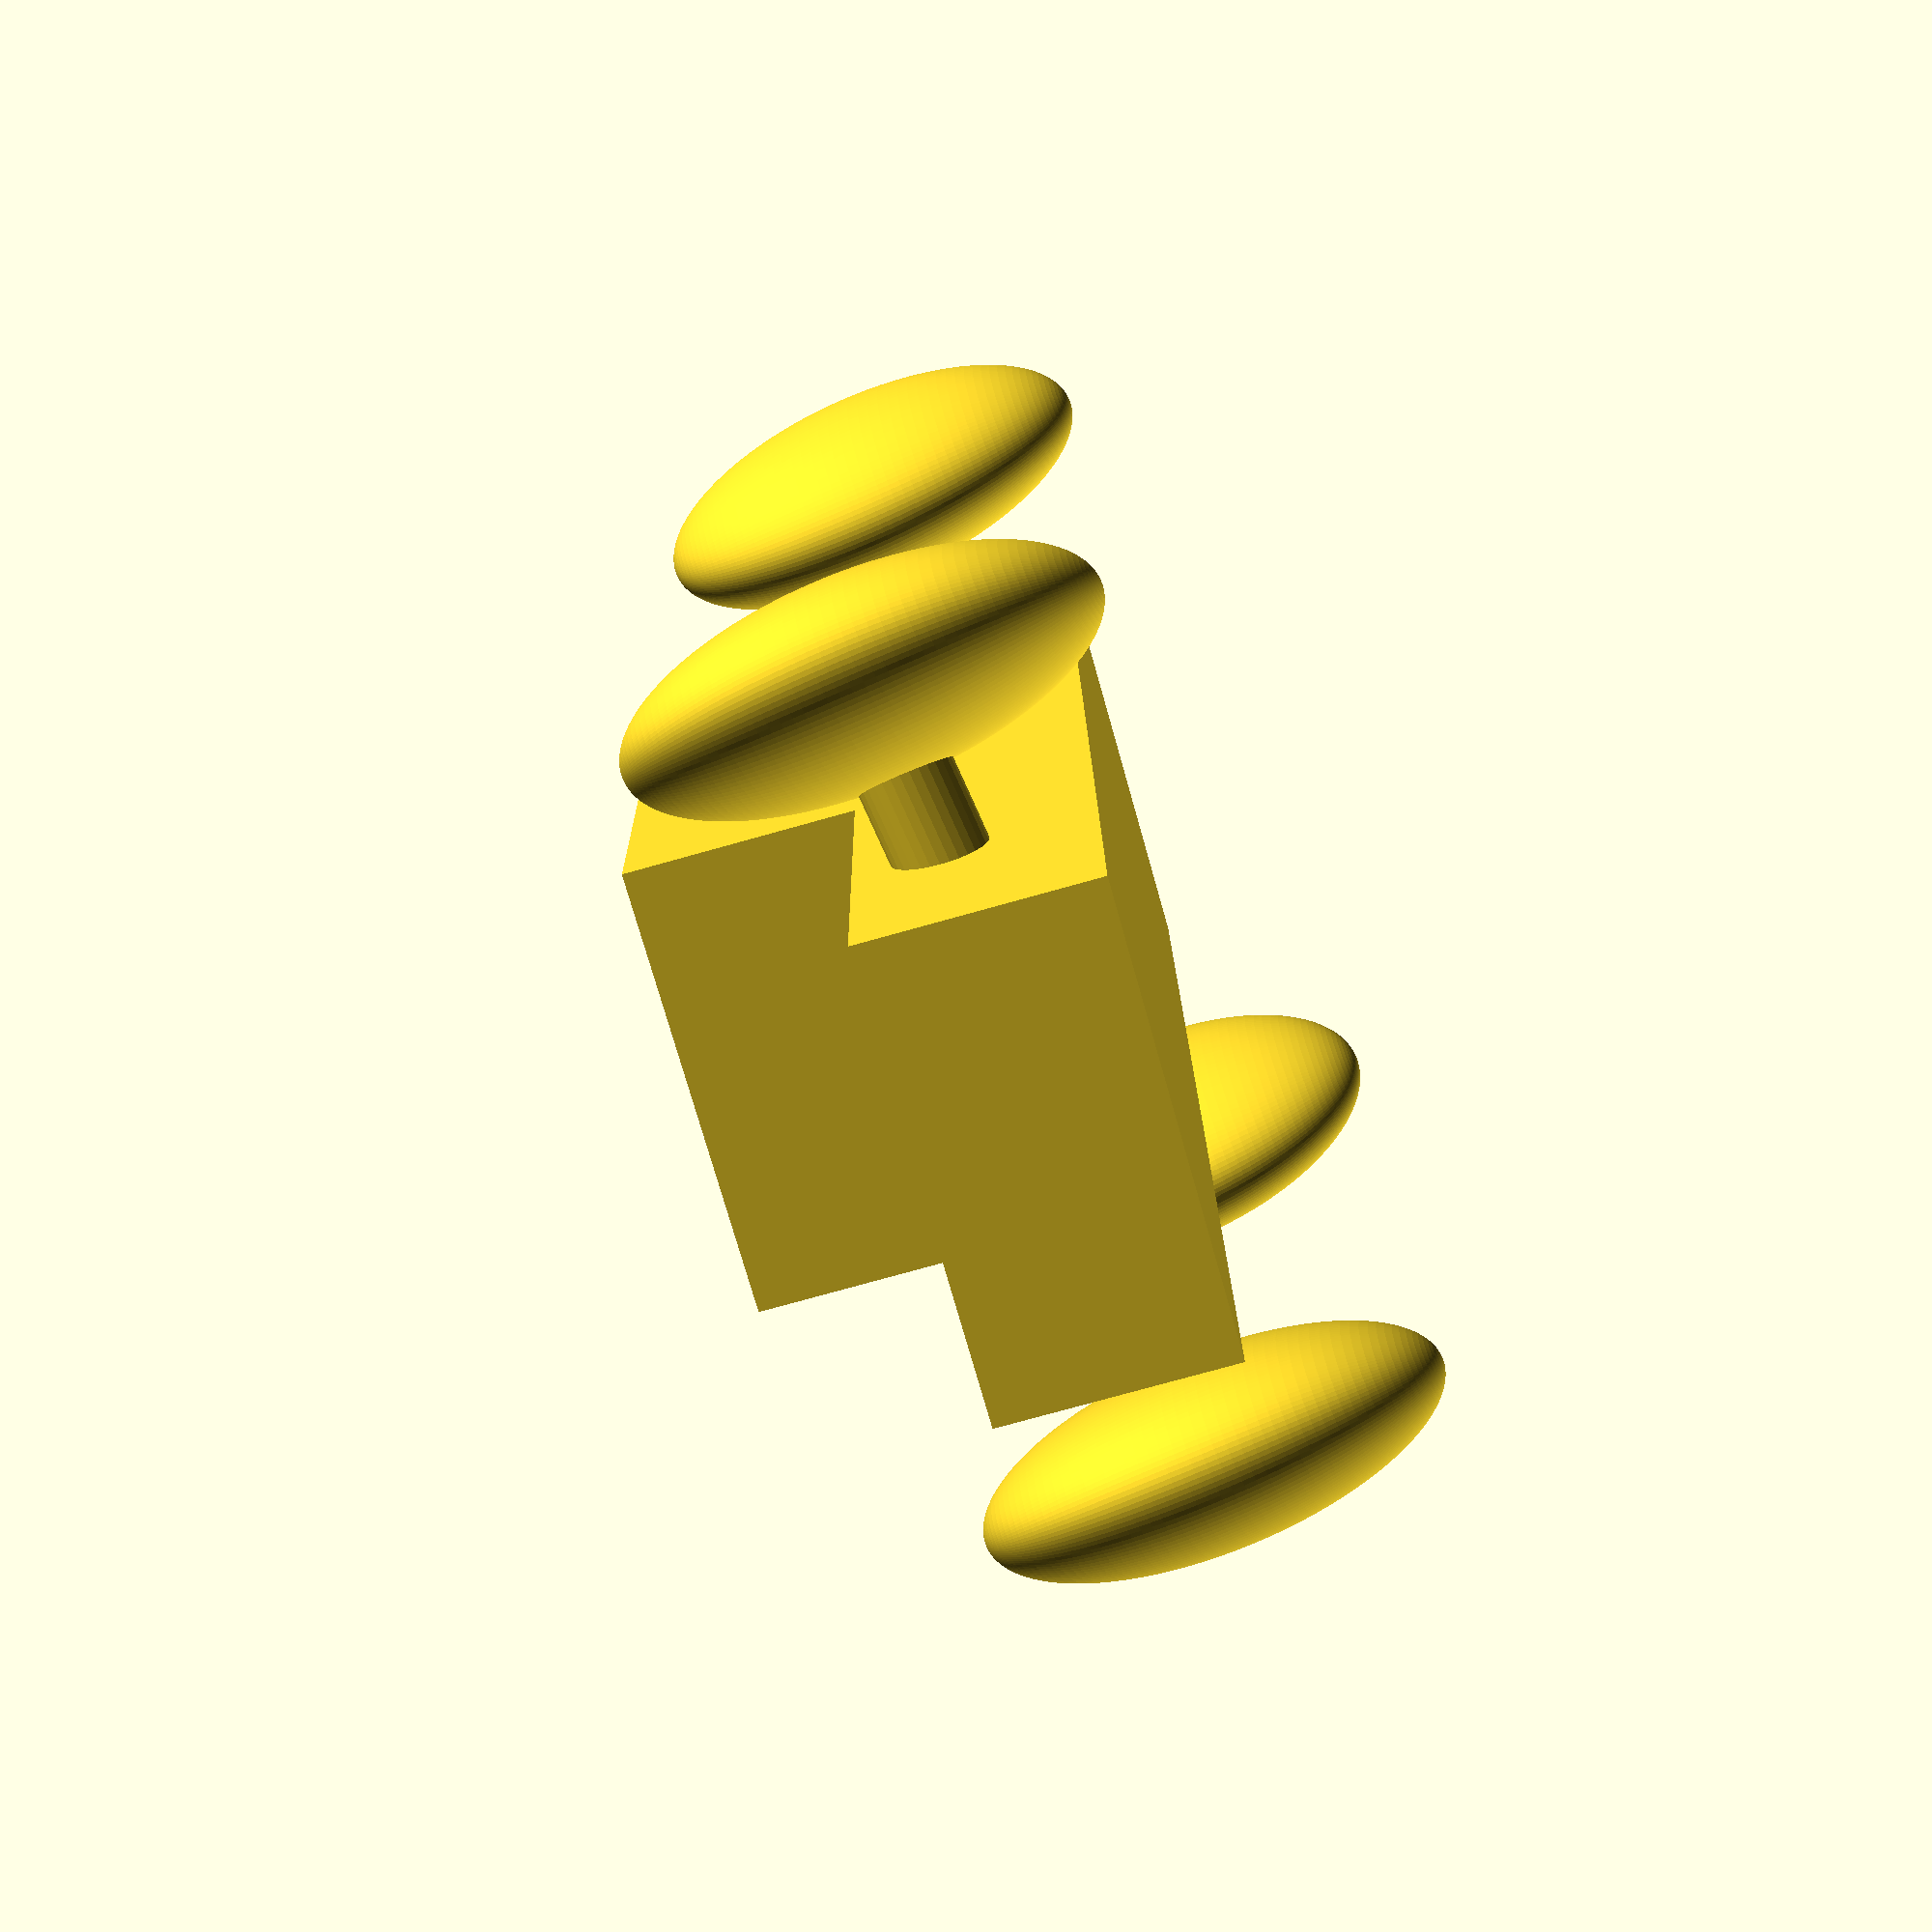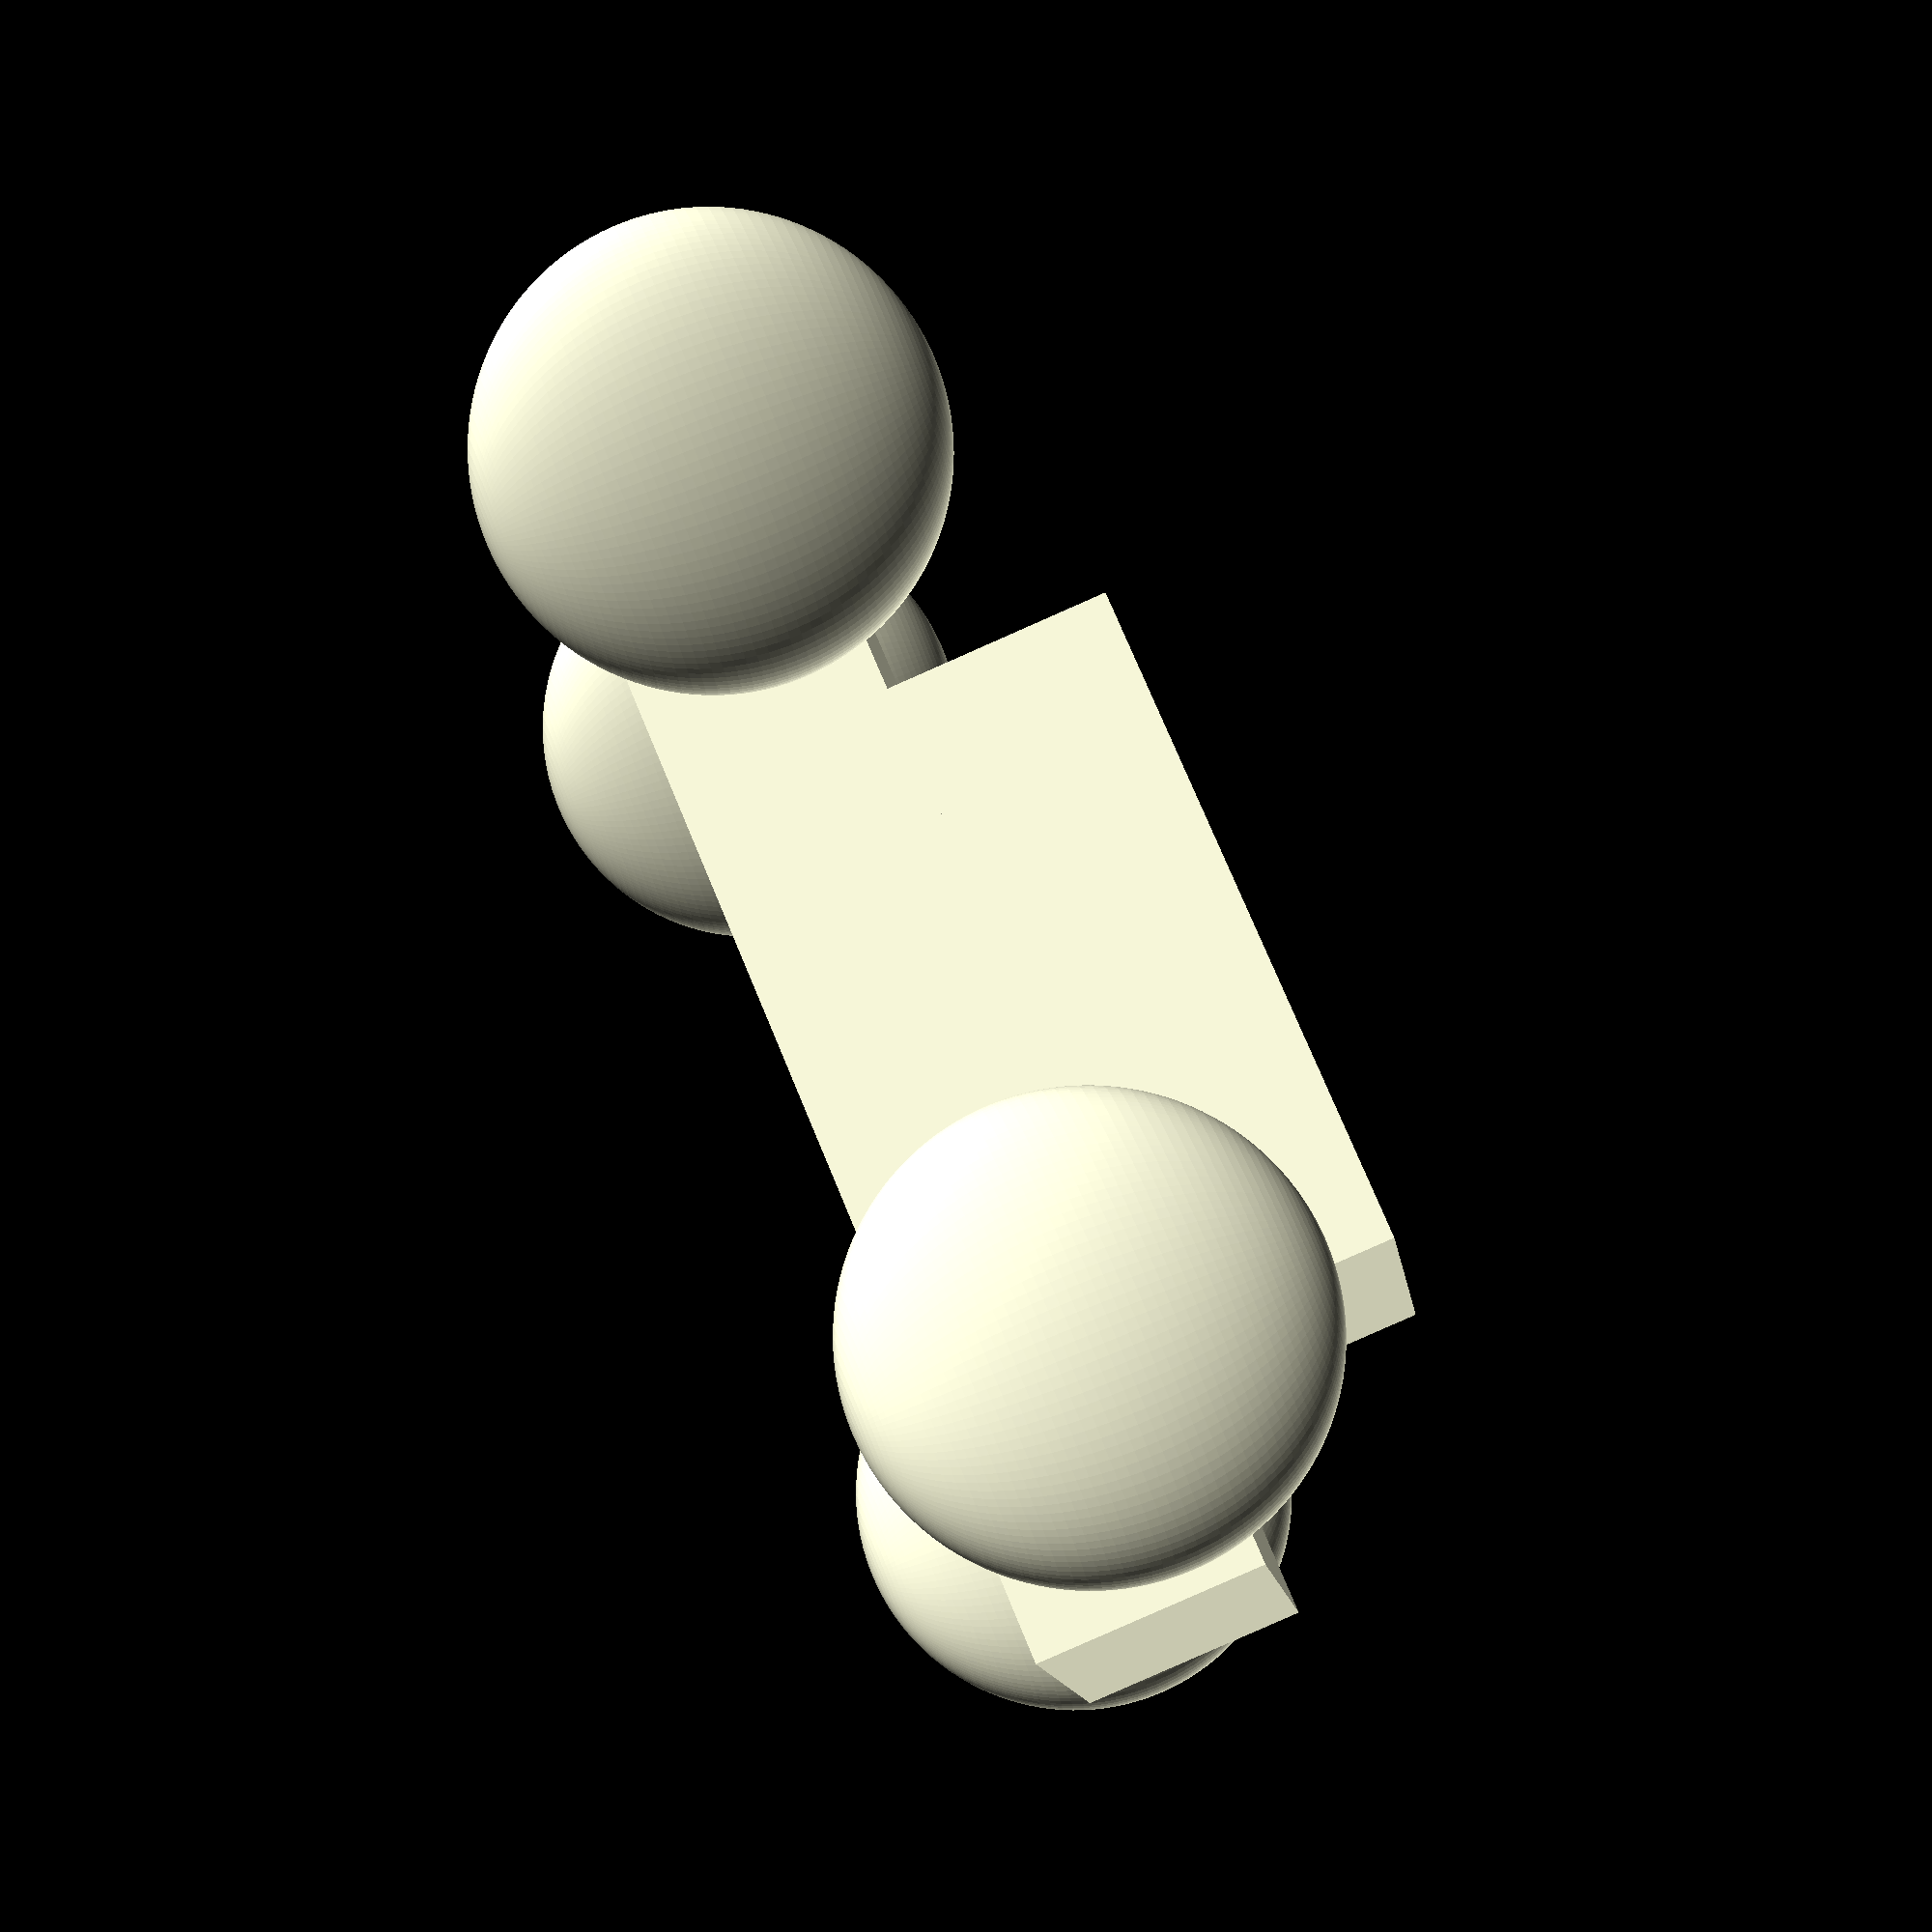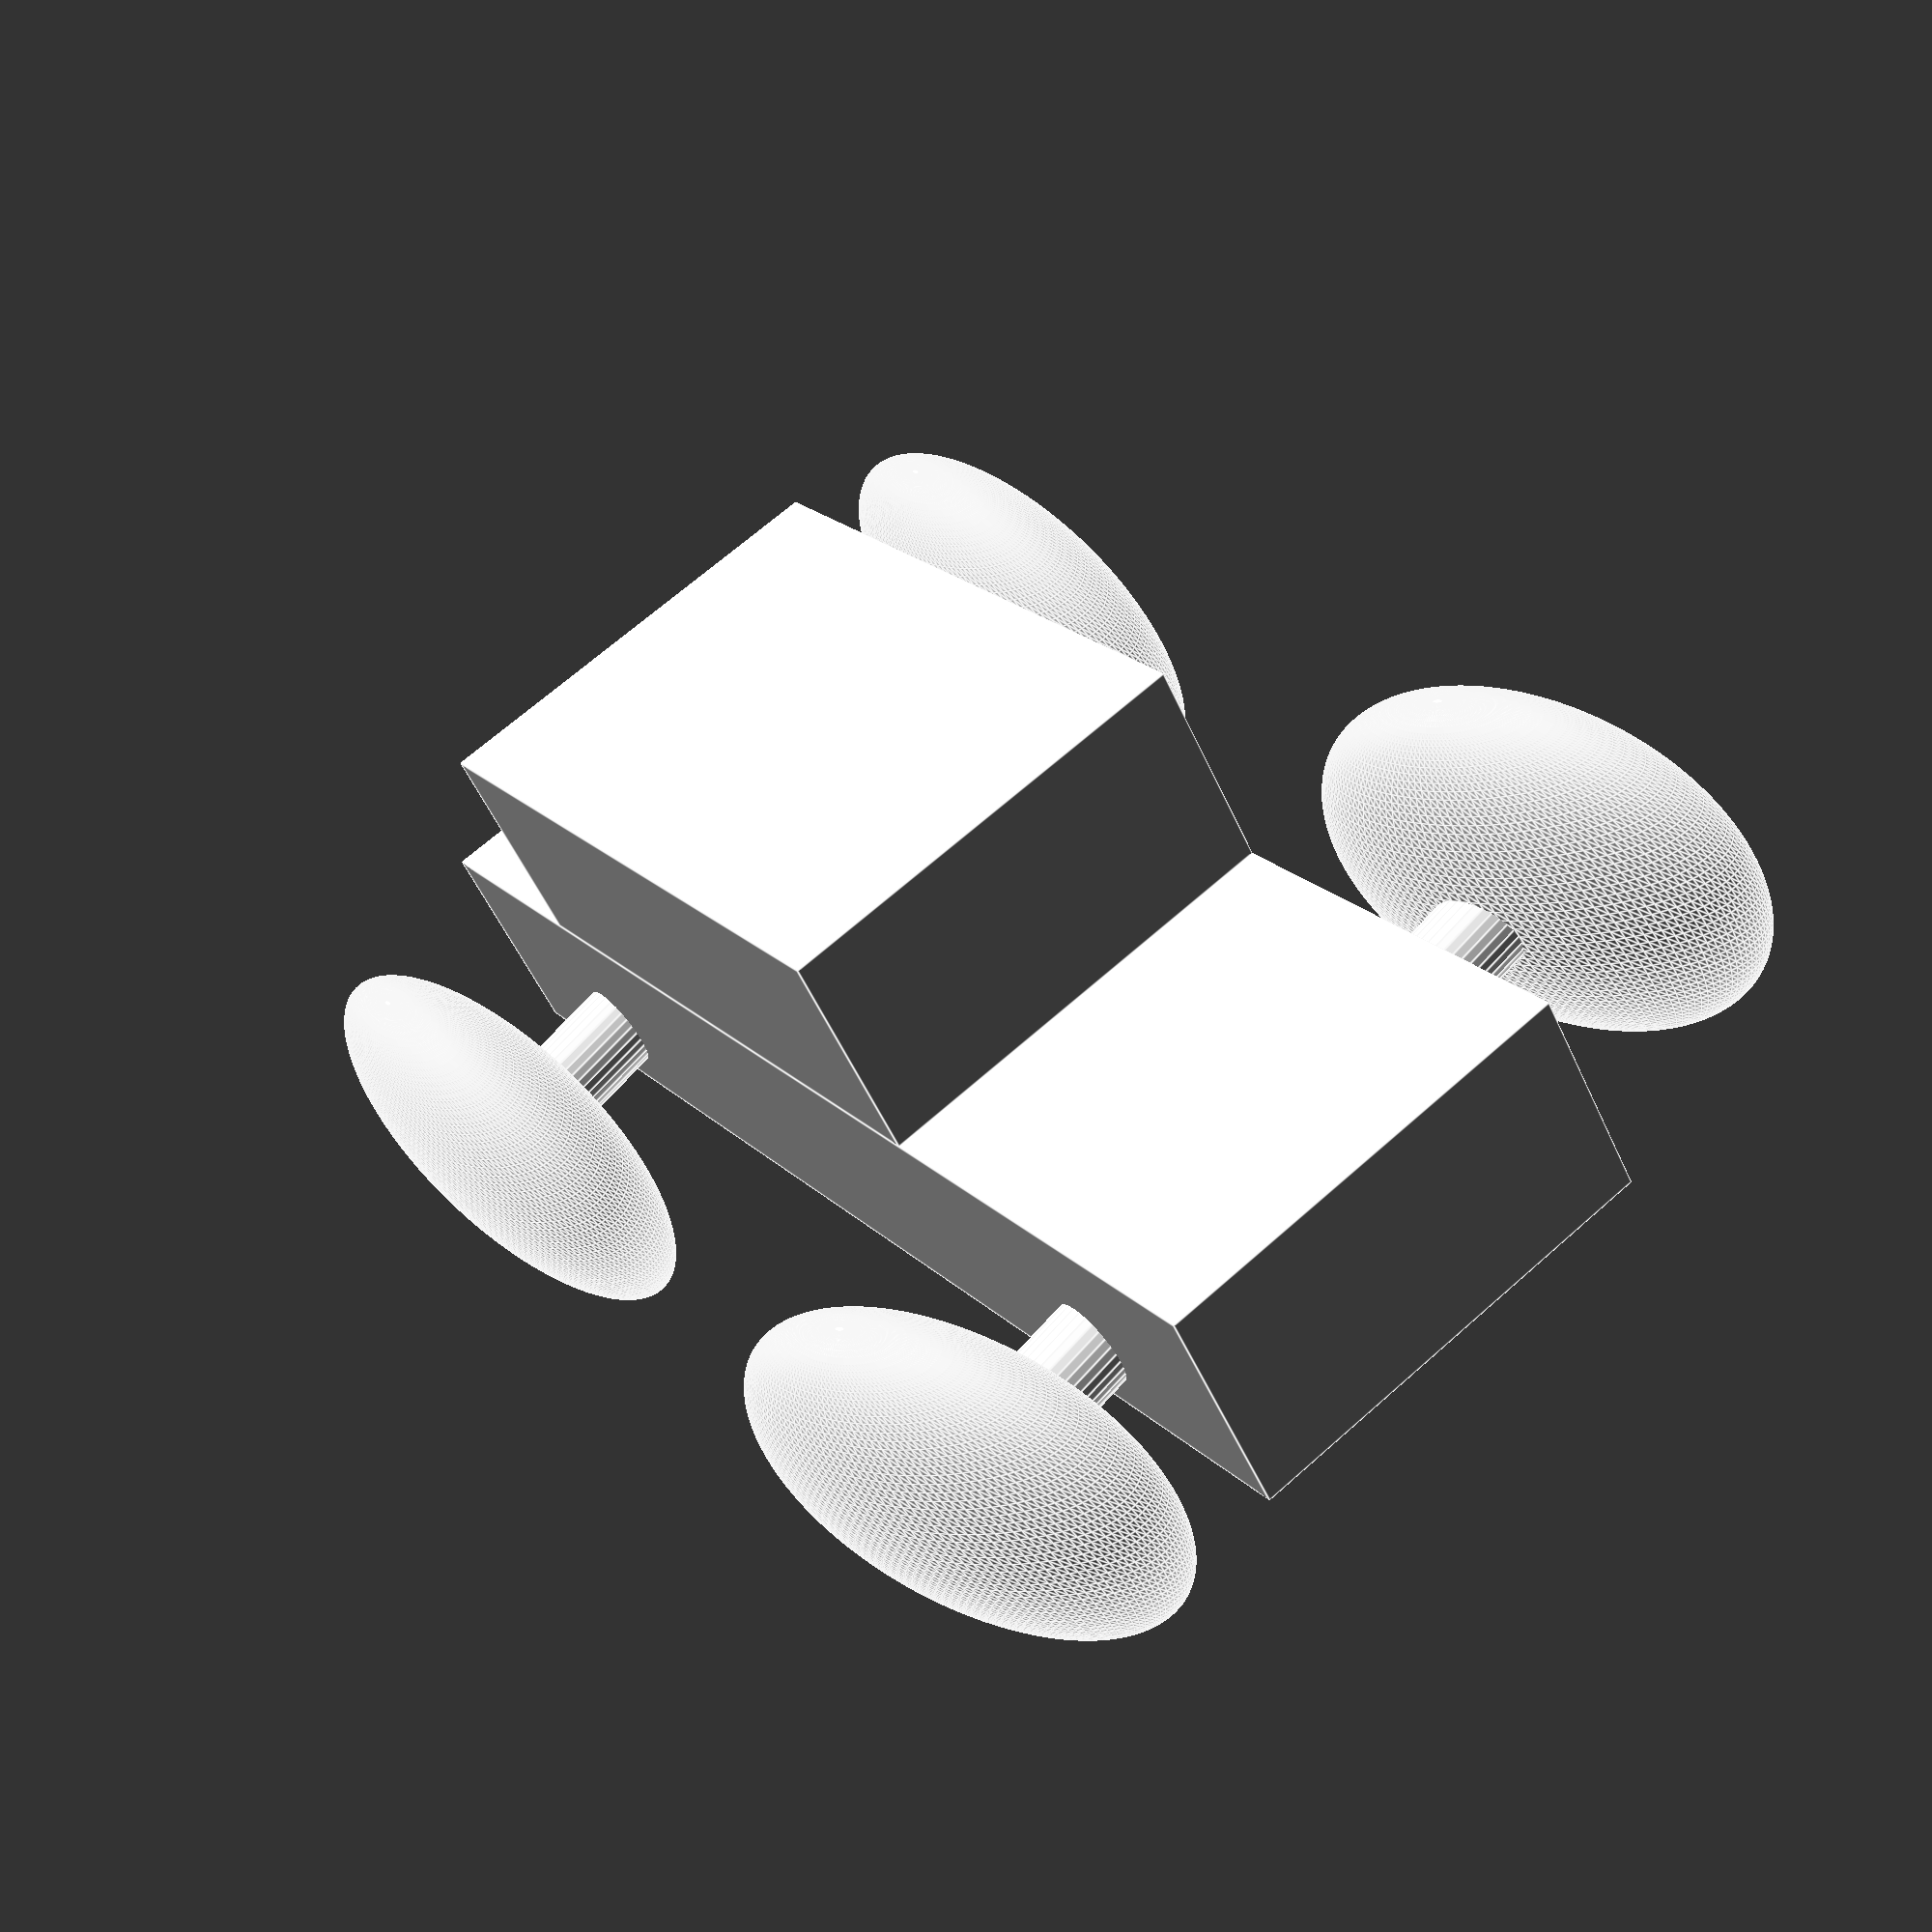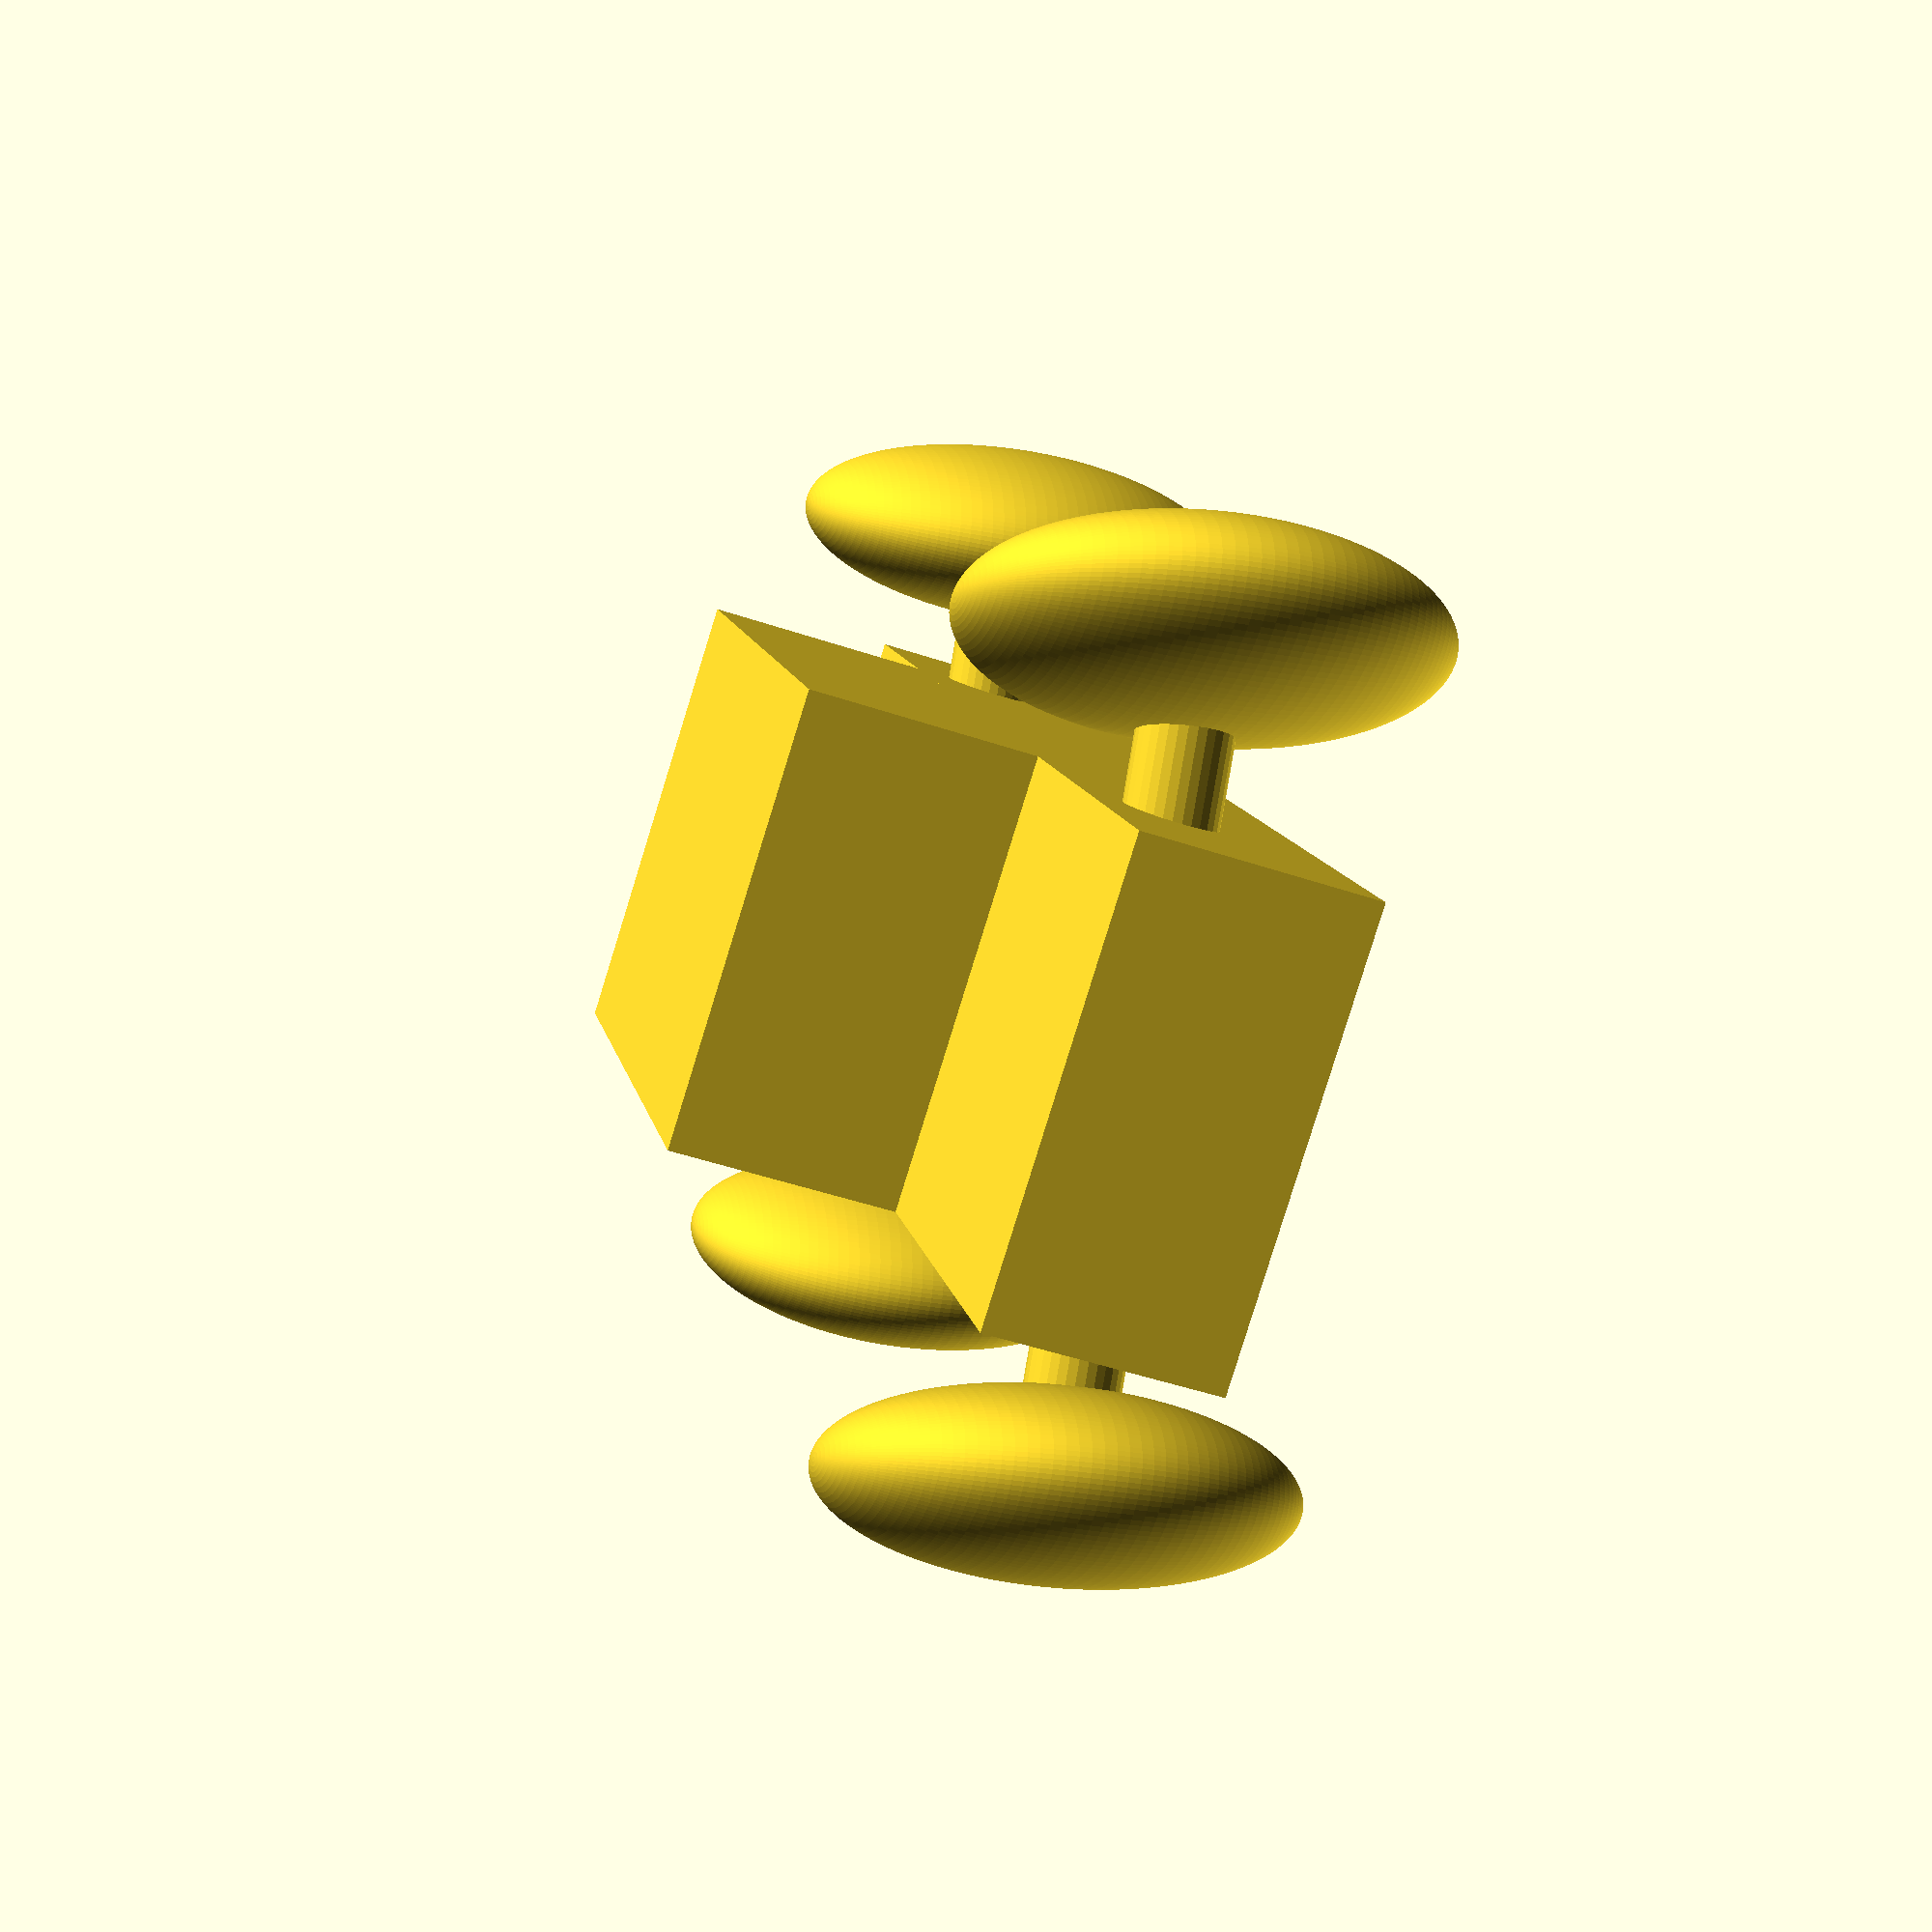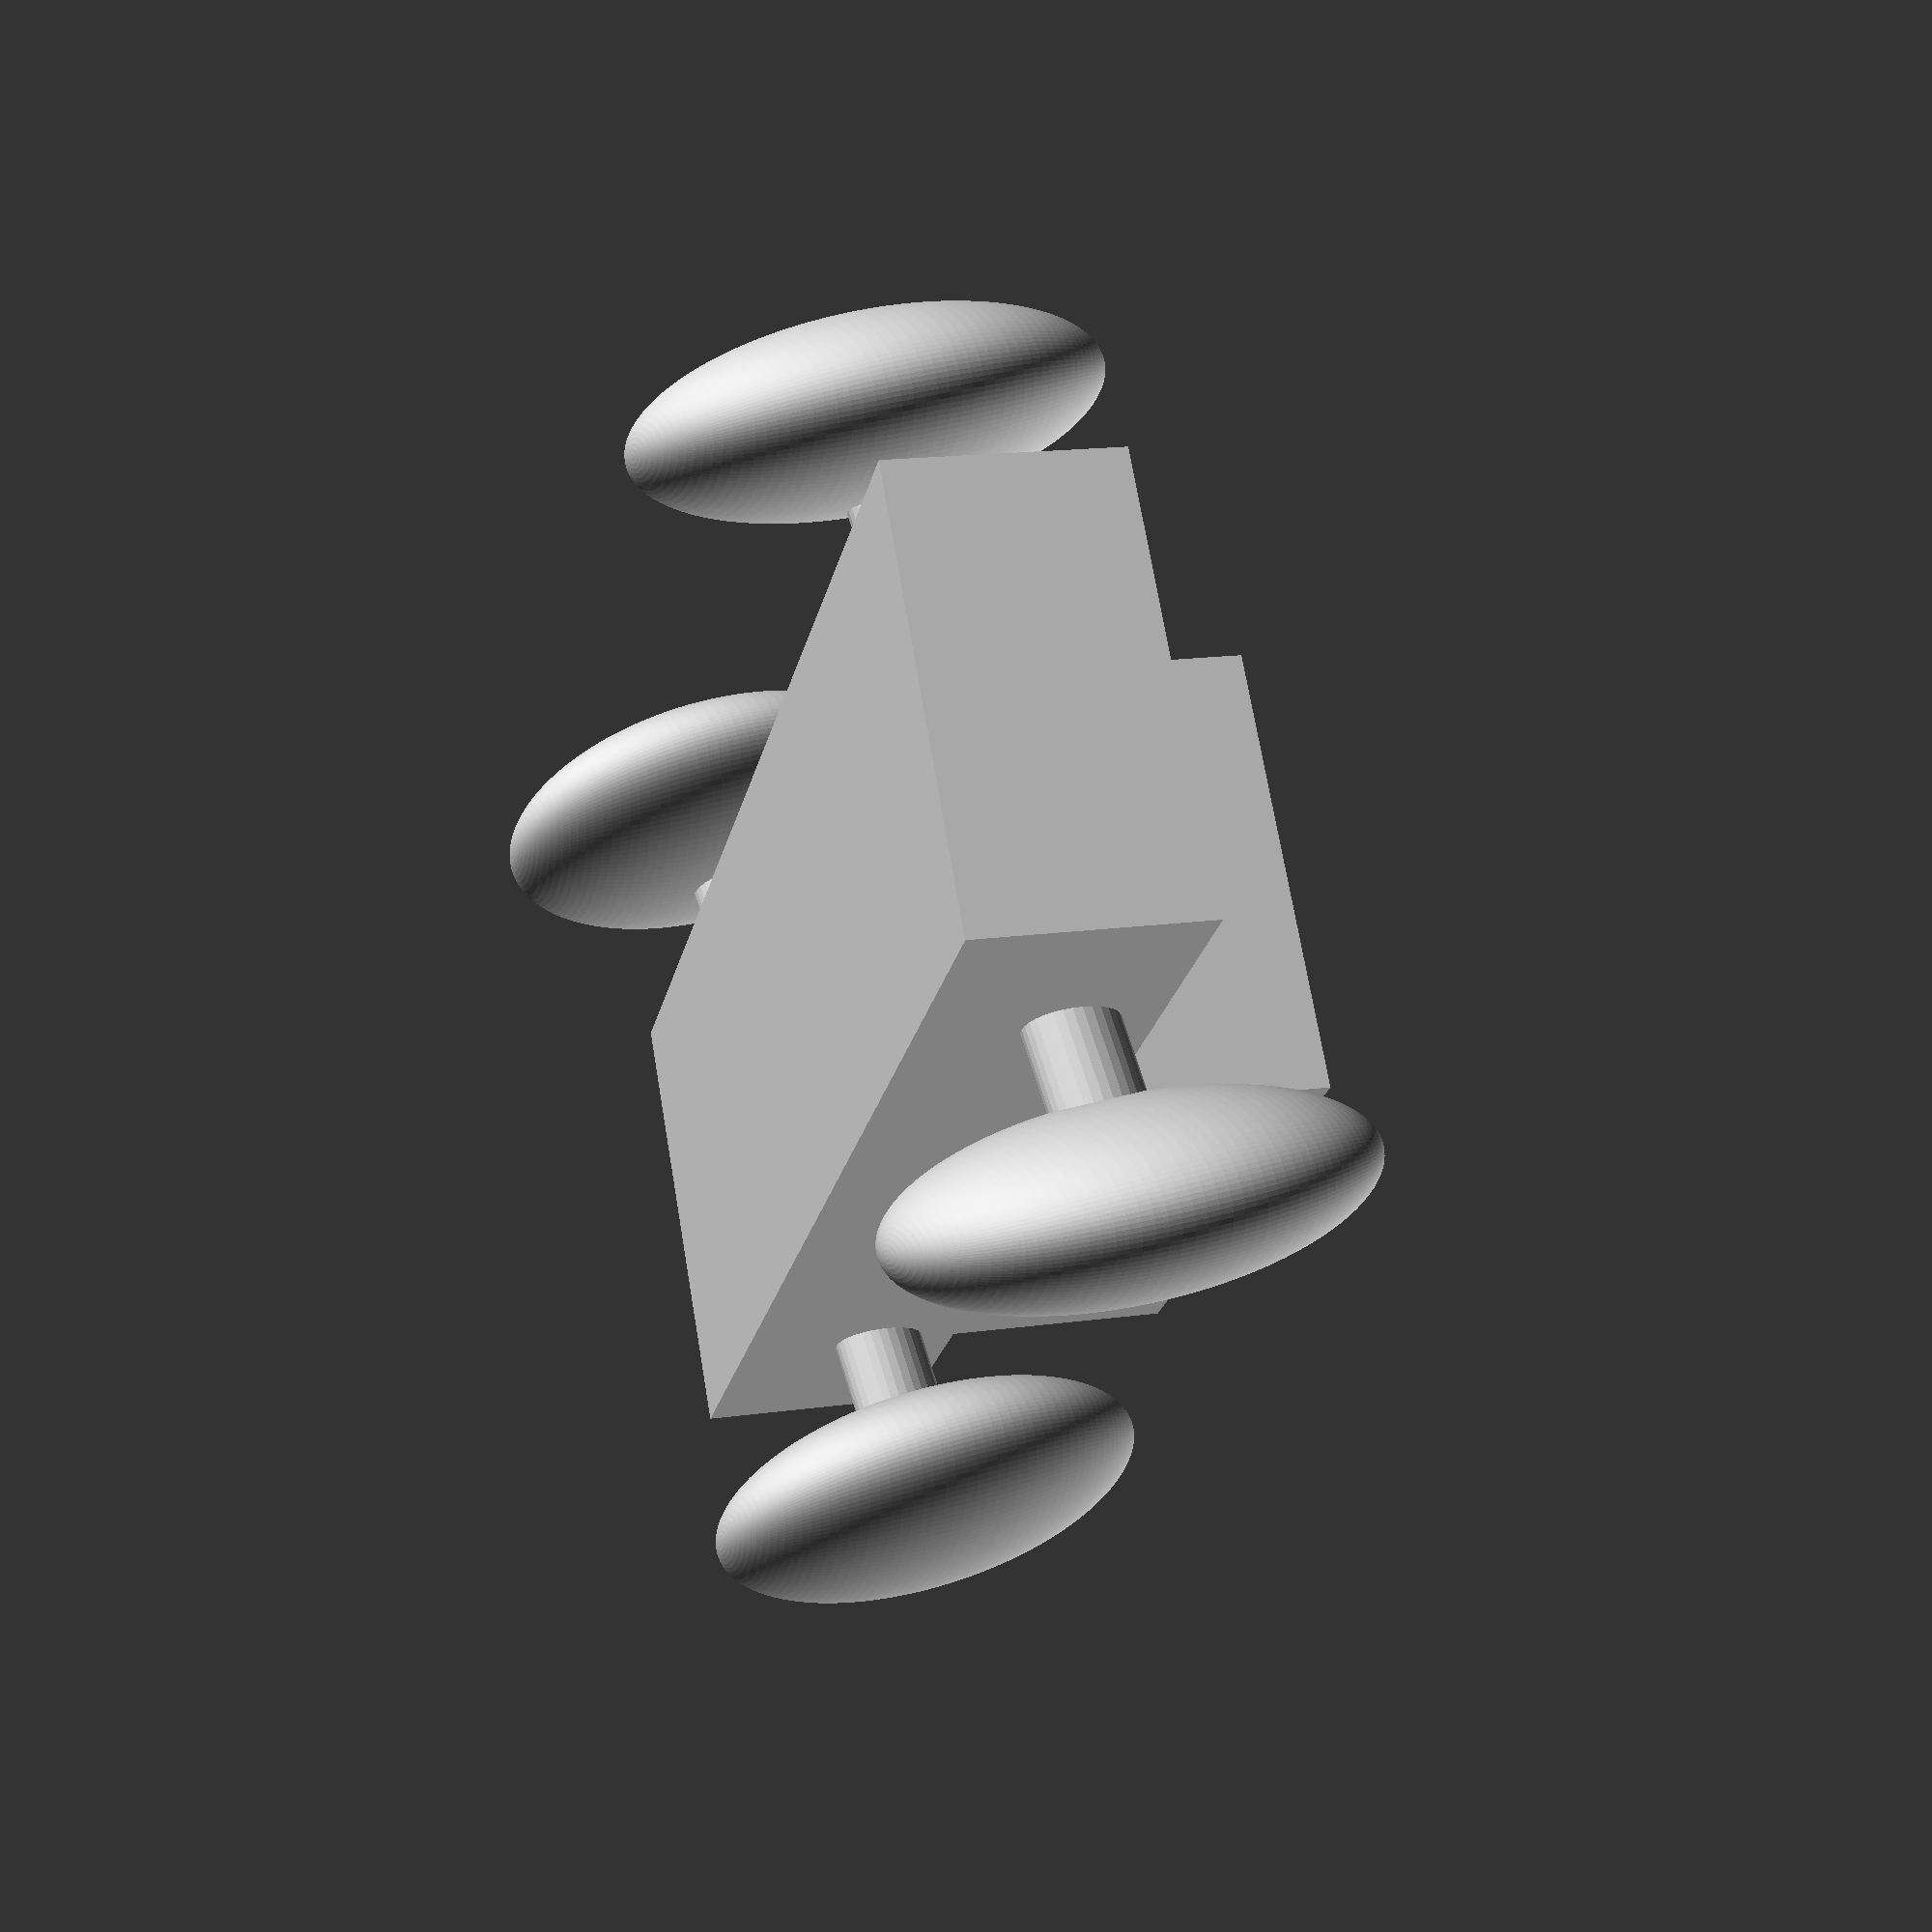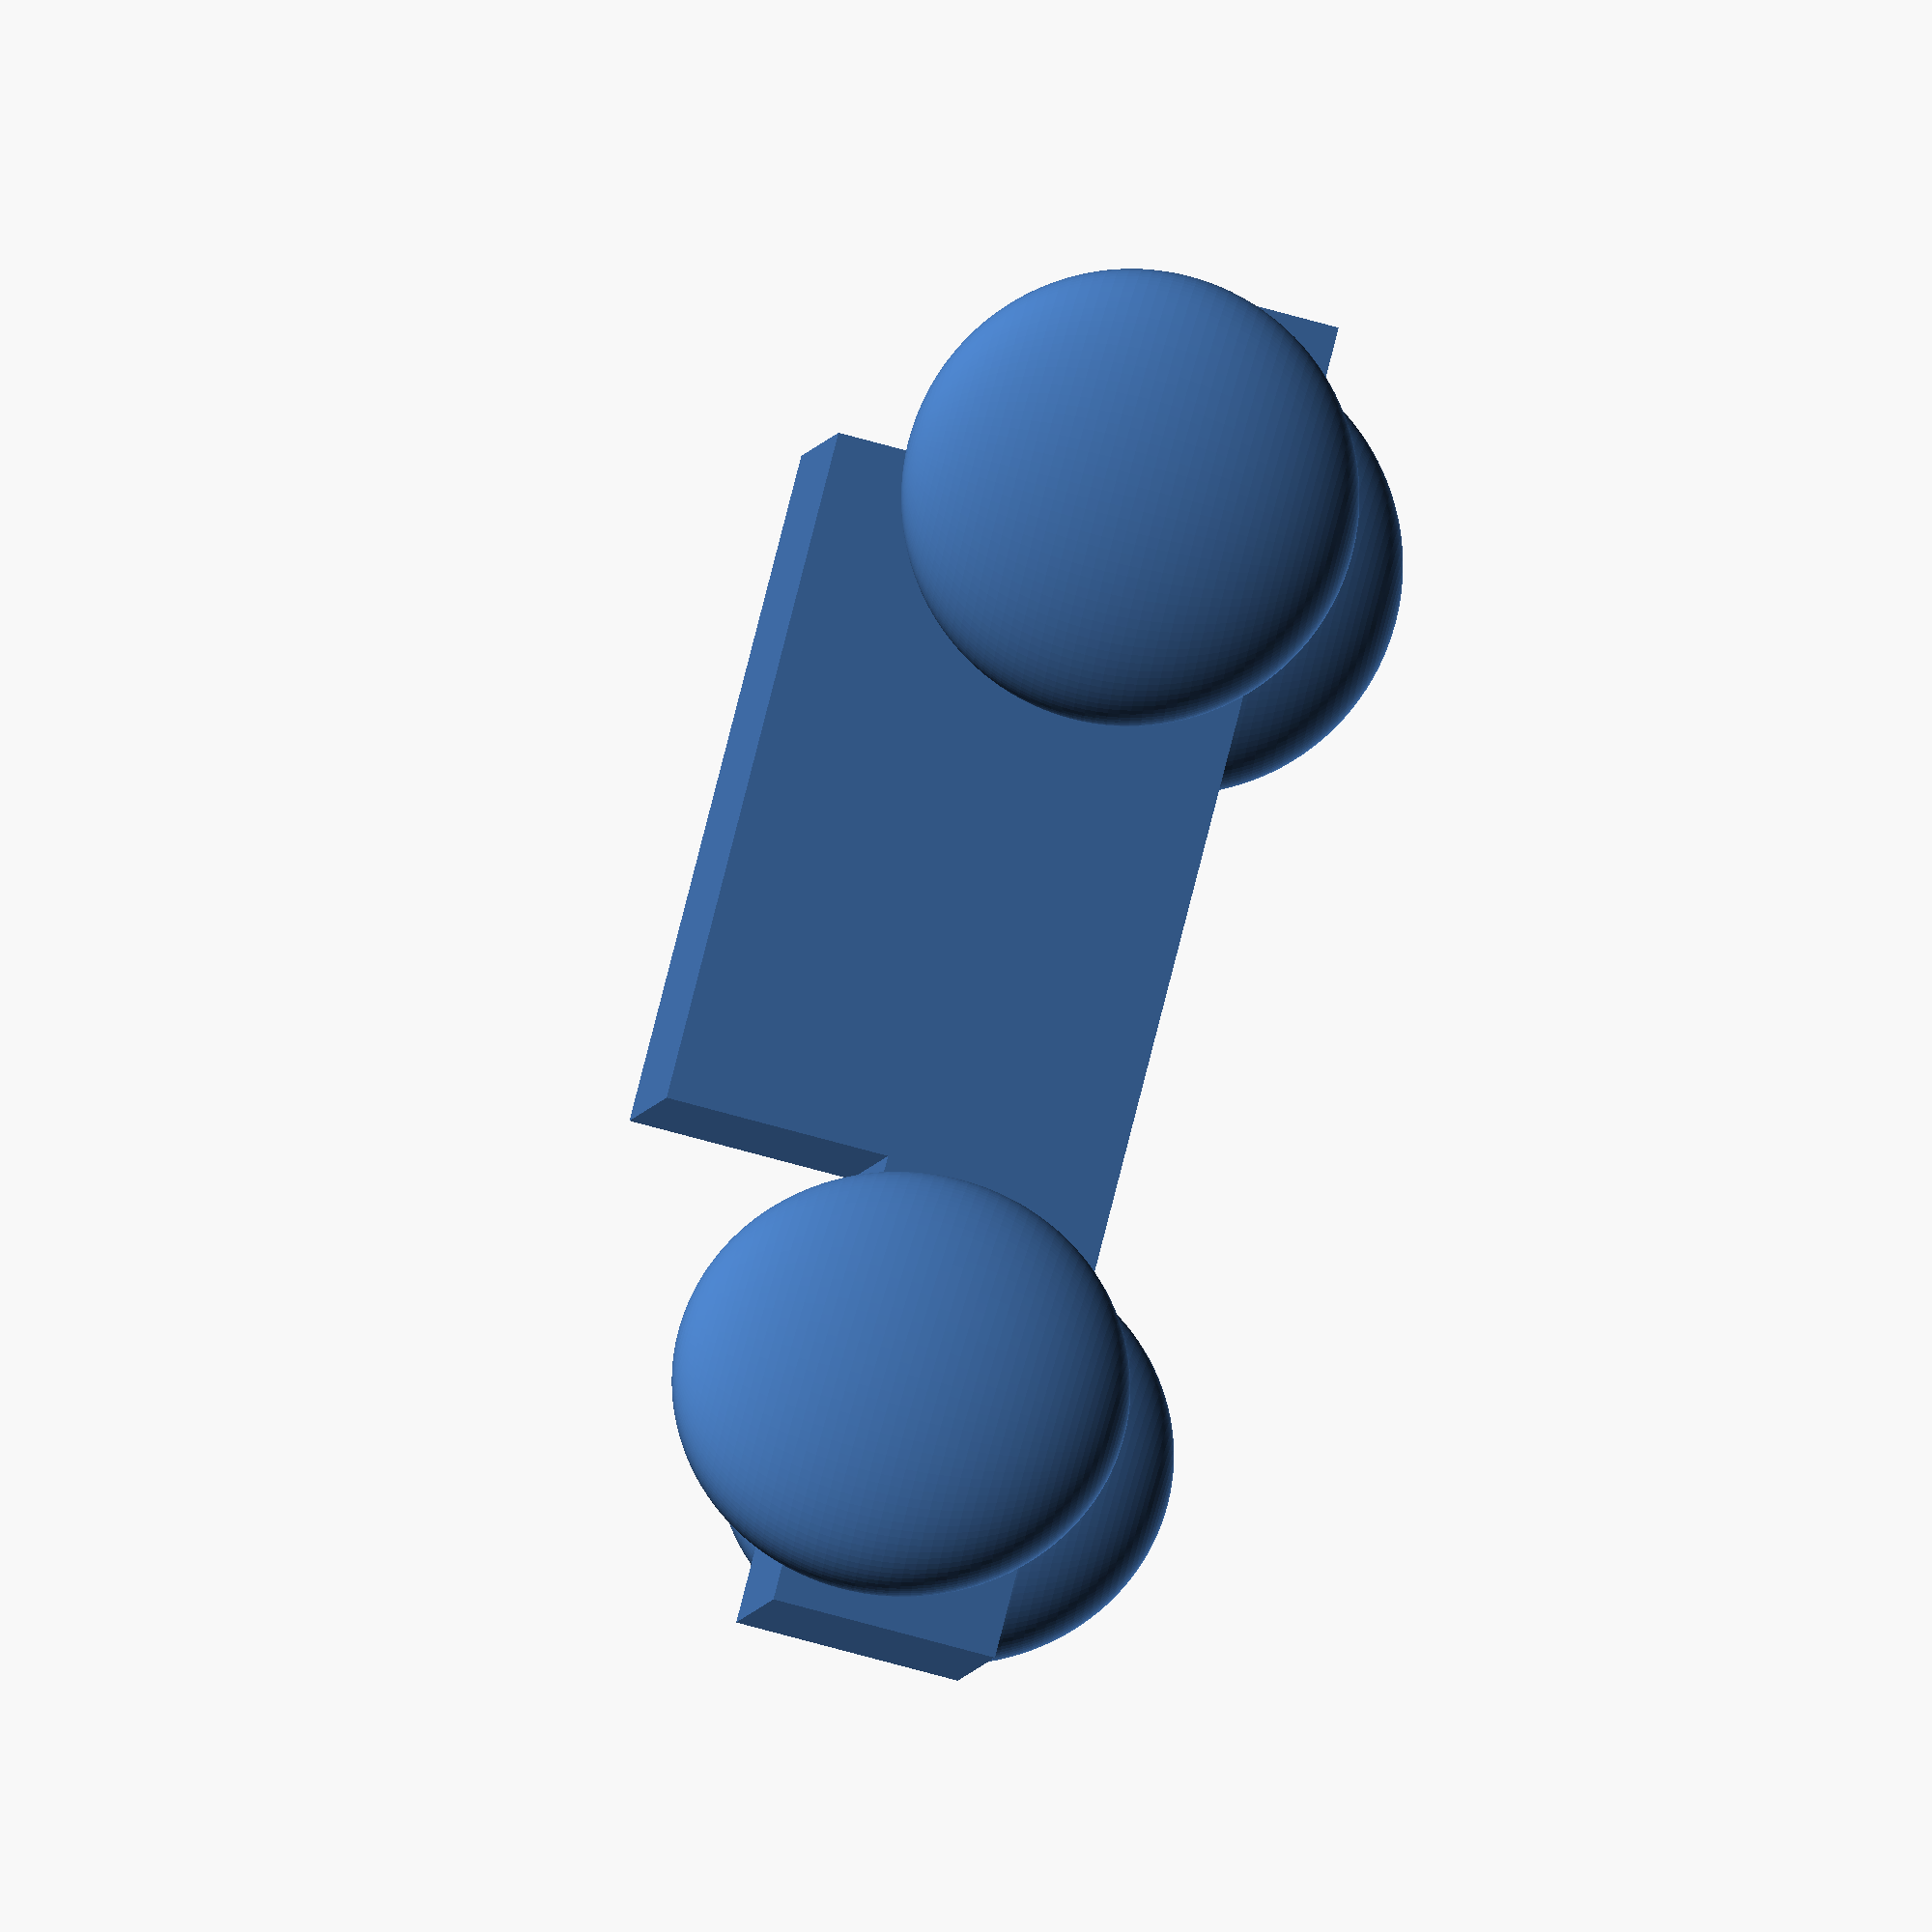
<openscad>
$fa = 1;
$fs = 0.4;
wheel_radius = 8;
wheel_width = 6;
wheel_turn = 20;

base_height = 10;
top_height = 10;
car_witdh = 20;
track=35;
body_roll=8;

rotate([body_roll,0,0]){
// Car body base
cube([60,car_witdh,base_height],center=true);
    

// Car body top
translate([5,0,base_height/2 + top_height/2 - 0.001])
    cube([30,car_witdh,top_height],center=true);
    
}

// Front left wheel
translate([-20,-track/2,0])
    rotate([0,0,wheel_turn])
    resize([20,8,20])
    sphere(wheel_radius);

// Front right wheel
translate([-20,track/2,0])
    rotate([0,0,wheel_turn])
    resize([20,8,20])
    sphere(wheel_radius);
// Rear left wheel
translate([20,-track/2,0])
    rotate([0,0,0])
    resize([20,8,20])
    sphere(wheel_radius);
// Rear right wheel
translate([20,track/2,0])
    rotate([0,0,0])
    resize([20,8,20])
    sphere(wheel_radius);
    
    
// Front axle
translate([-20,0,0])
    rotate([90,0,0])
    cylinder(h=track,r=2,center=true);
// Rear axle
translate([20,0,0])
    rotate([90,0,0])
    cylinder(h=track,r=2,center=true);
</openscad>
<views>
elev=74.7 azim=271.3 roll=113.7 proj=p view=solid
elev=105.6 azim=0.6 roll=292.4 proj=p view=solid
elev=47.1 azim=232.0 roll=30.0 proj=p view=edges
elev=213.3 azim=43.0 roll=103.8 proj=p view=wireframe
elev=145.3 azim=235.6 roll=291.2 proj=p view=wireframe
elev=286.7 azim=192.2 roll=104.8 proj=o view=wireframe
</views>
